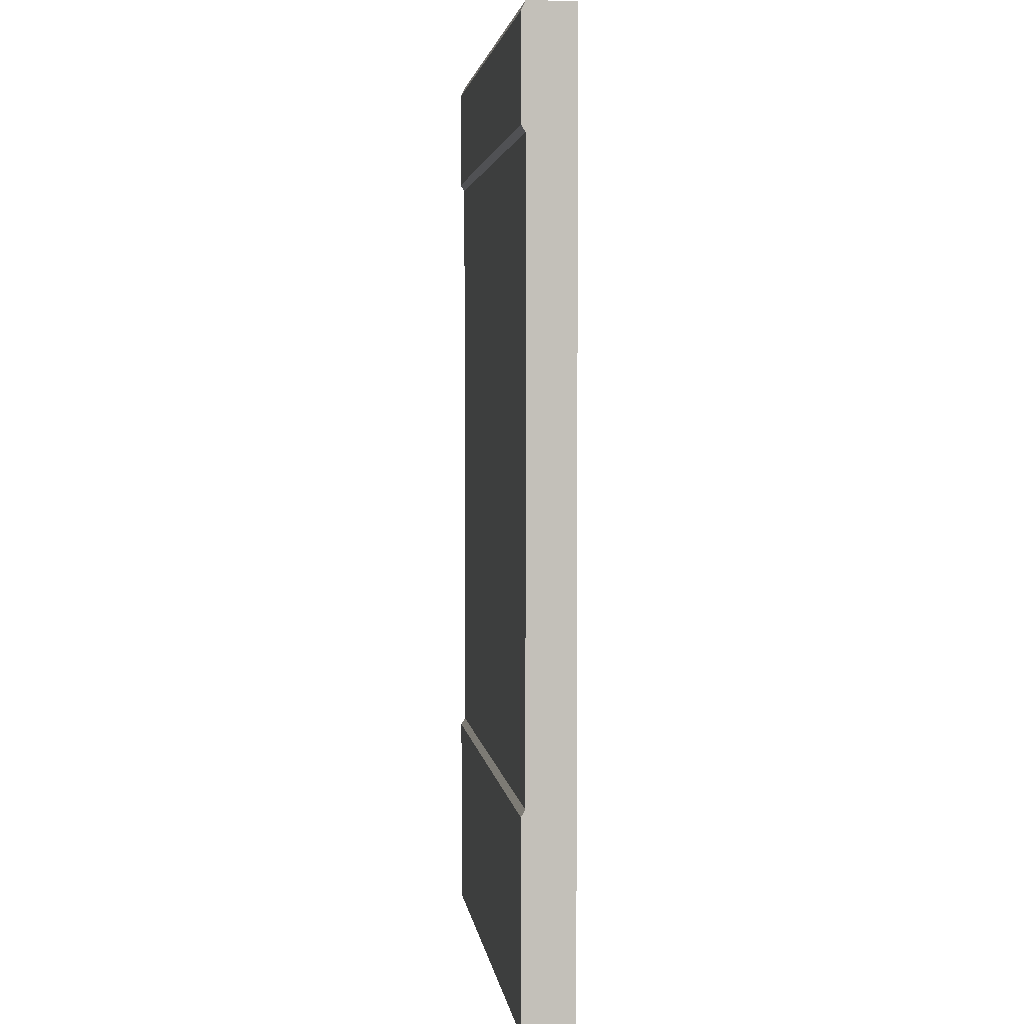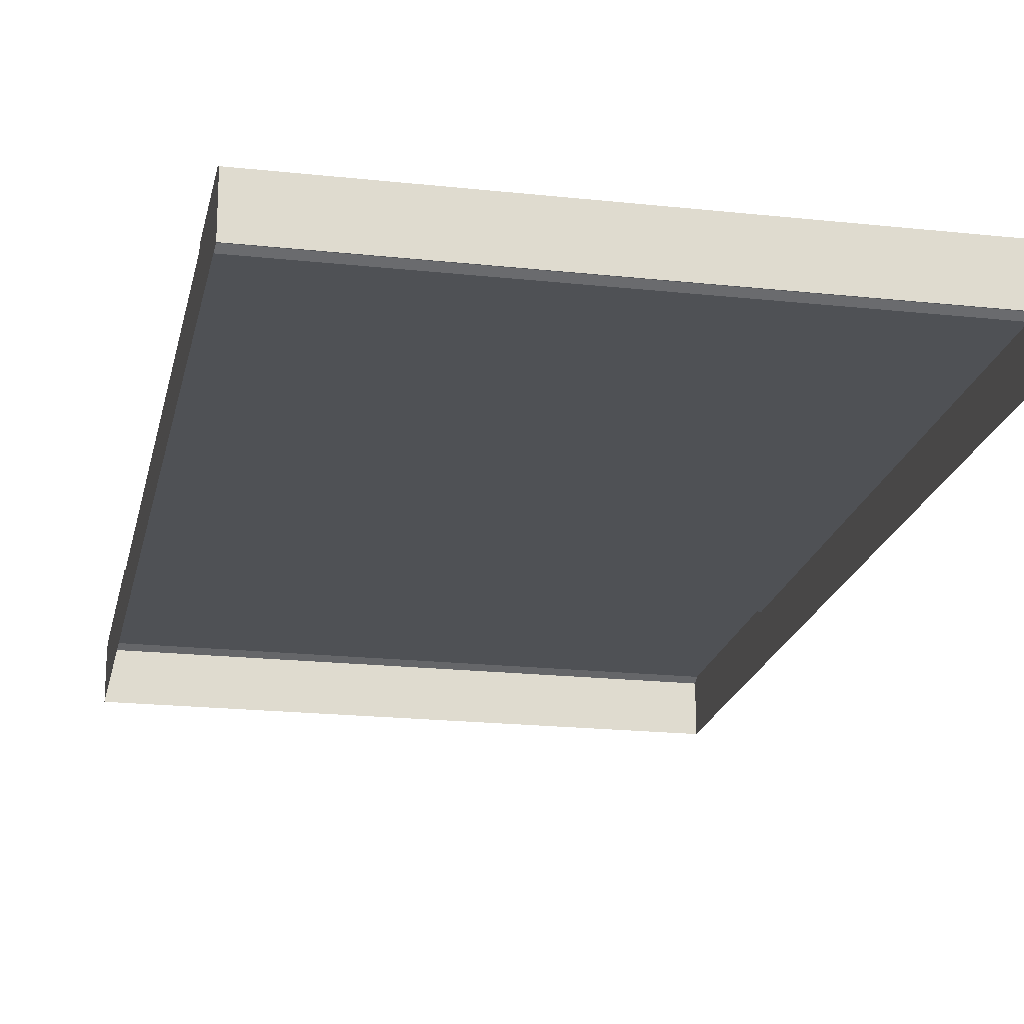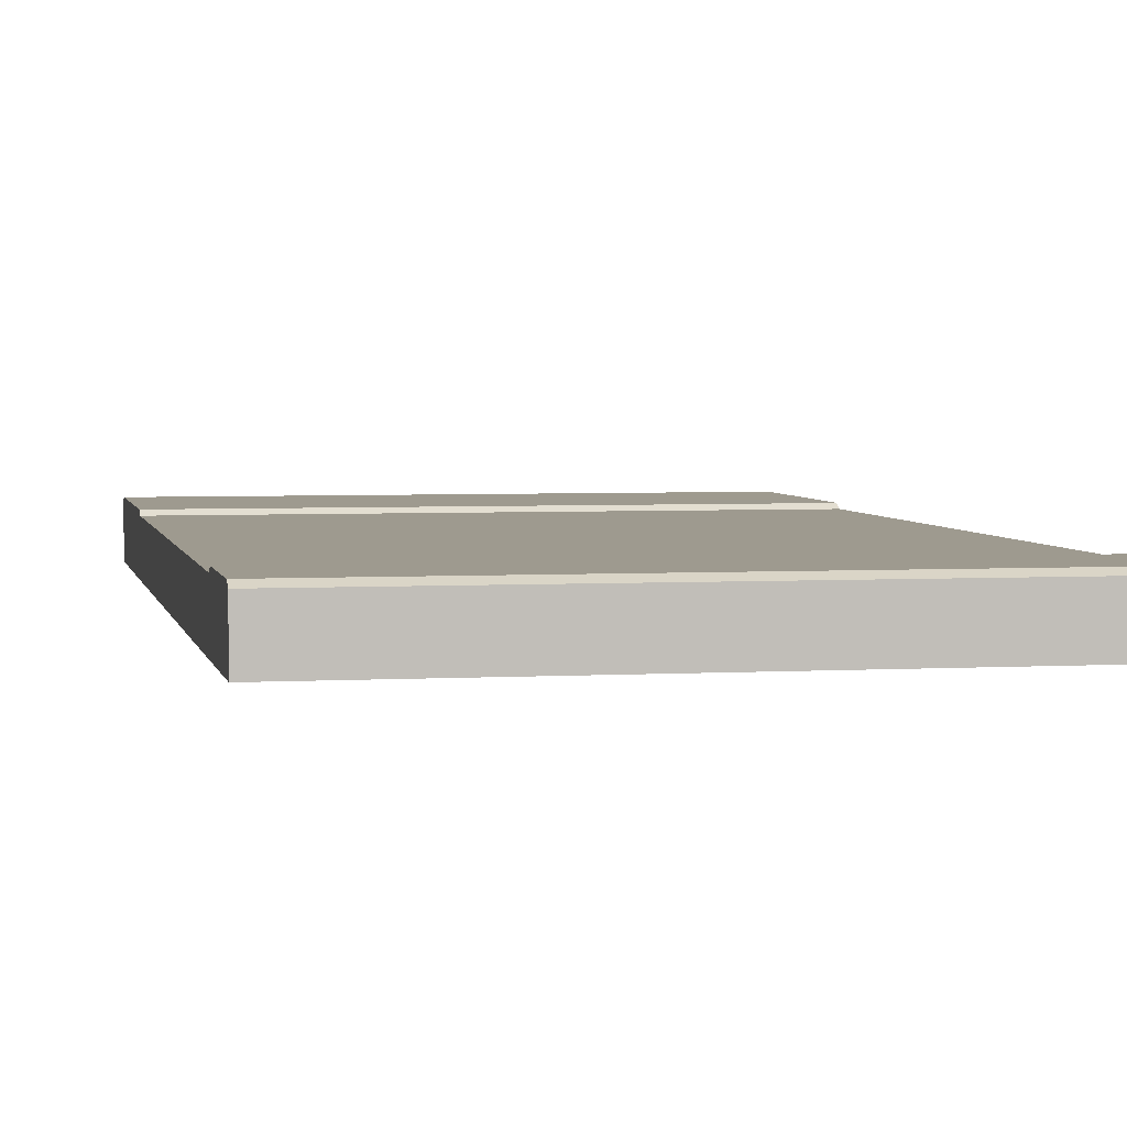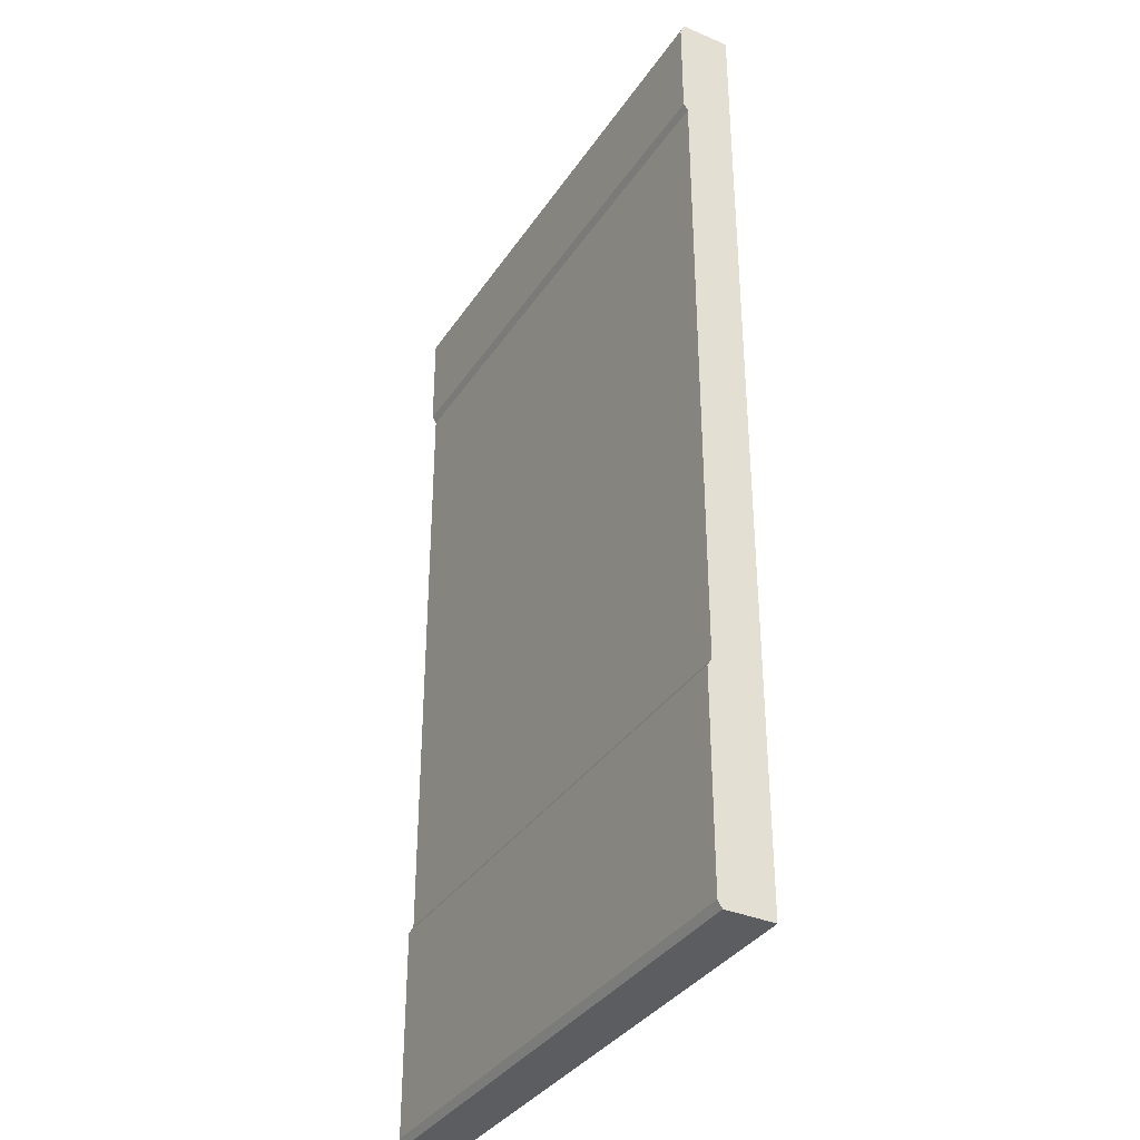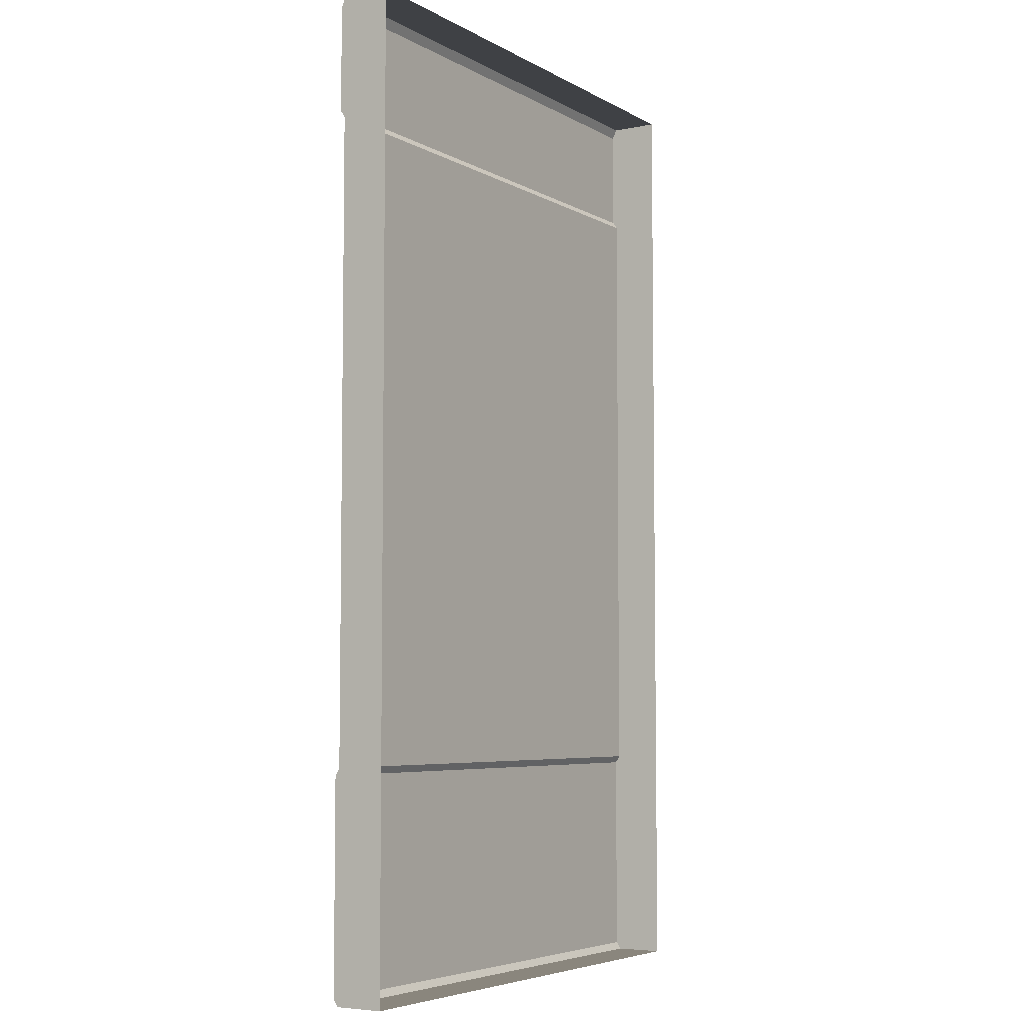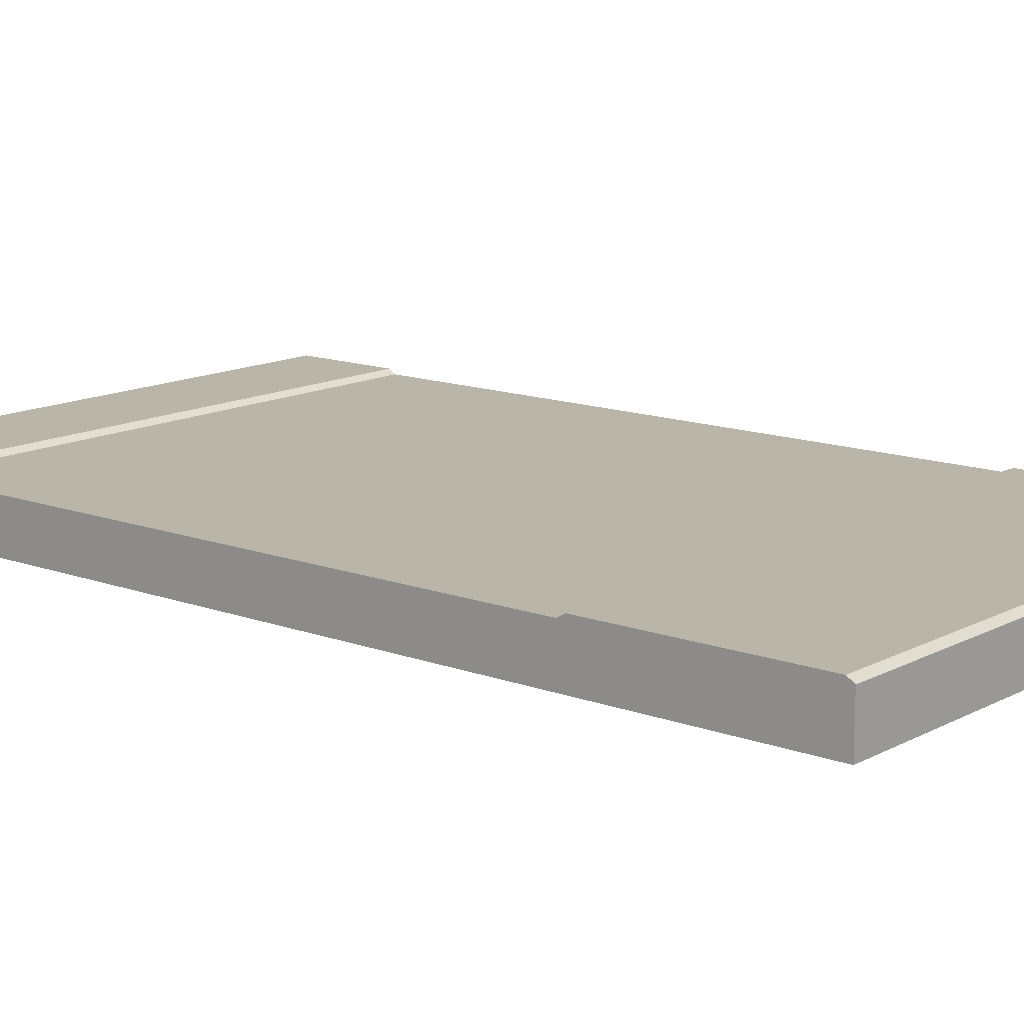
<metadata>
{"format":"obj","ext":"obj","renderer":"f3d","projection":"perspective","resolution":1024,"background":"white","views":[{"elev":3.3,"azim":82.7,"up":"+Y"},{"elev":-19.9,"azim":168.6,"up":"+Z"},{"elev":3.8,"azim":168.9,"up":"+Z"},{"elev":-35.5,"azim":60.8,"up":"+Y"},{"elev":-5.5,"azim":122.1,"up":"+Y"},{"elev":13.4,"azim":-50.0,"up":"+Z"}]}
</metadata>
<code>
g pb_Mesh378716
v 0.8236 0.02178 0.1636
v 0.8236 0 0.15
v 0.8236 0 1.195e-06
v 0.8236 0.6837 0.15
v 0.8236 0.662 0.1636
v 0.8236 0.6837 1.195e-06
v 2.5 2.968 0.1636
v 2.5 2.997 0.15
v 2.5 2.997 1.221e-06
v 2.5 2.627 0.15
v 2.5 2.648 0.1636
v 2.5 2.968 0.1636
v 2.5 0 1.221e-06
v 2.5 0 0.15
v 2.5 0.02178 0.1636
v 2.5 0.662 0.1636
v 2.5 0.6837 0.15
v 2.5 0.6837 1.221e-06
v 0.8236 2.627 1.195e-06
v 0.8236 2.648 0.1636
v 0.8236 2.627 0.15
v 0.8236 2.997 1.195e-06
v 0.8236 2.997 0.15
v 0.8236 2.968 0.1636
v 0.8236 2.627 1.195e-06
v 0.8236 2.627 0.15
v 0.8236 0.6837 0.15
v 0.8236 0.6837 1.195e-06
v 0.8236 0.662 0.1636
v 0.8236 0.02178 0.1636
v 0.8236 0 1.195e-06
v 0.8236 0.662 0.1636
v 0.8236 0 1.195e-06
v 0.8236 0.6837 1.195e-06
v 0.8236 2.997 1.195e-06
v 2.5 2.997 1.221e-06
v 2.5 2.997 0.15
v 0.8236 2.997 1.195e-06
v 2.5 2.997 0.15
v 0.8236 2.997 0.15
v 0.8236 0 0.15
v 2.5 0 0.15
v 2.5 0 1.221e-06
v 0.8236 0 0.15
v 2.5 0 1.221e-06
v 0.8236 0 1.195e-06
v 0.8236 0 0.15
v 0.8236 0.02178 0.1636
v 2.5 0.02178 0.1636
v 0.8236 0 0.15
v 2.5 0.02178 0.1636
v 2.5 0 0.15
v 0.8236 0.662 0.1636
v 0.8236 0.6837 0.15
v 2.5 0.6837 0.15
v 0.8236 0.662 0.1636
v 2.5 0.6837 0.15
v 2.5 0.662 0.1636
v 2.5 2.968 0.1636
v 0.8236 2.968 0.1636
v 0.8236 2.997 0.15
v 2.5 2.968 0.1636
v 0.8236 2.997 0.15
v 2.5 2.997 0.15
v 2.5 0.662 0.1636
v 2.5 0.02178 0.1636
v 0.8236 0.02178 0.1636
v 2.5 0.662 0.1636
v 0.8236 0.02178 0.1636
v 0.8236 0.662 0.1636
v 2.5 2.627 0.15
v 2.5 2.968 0.1636
v 2.5 2.997 1.221e-06
v 2.5 2.627 0.15
v 2.5 2.997 1.221e-06
v 2.5 2.627 1.221e-06
v 0.8236 2.648 0.1636
v 2.5 2.648 0.1636
v 2.5 2.627 0.15
v 0.8236 2.648 0.1636
v 2.5 2.627 0.15
v 0.8236 2.627 0.15
v 2.5 0 1.221e-06
v 2.5 0.662 0.1636
v 2.5 0.6837 1.221e-06
v 2.5 0.6837 0.15
v 2.5 2.627 1.221e-06
v 2.5 0.6837 1.221e-06
v 2.5 2.627 0.15
v 2.5 0.6837 0.15
v 0.8236 0.6837 0.15
v 0.8236 2.627 0.15
v 2.5 2.627 0.15
v 2.5 2.648 0.1636
v 0.8236 2.648 0.1636
v 0.8236 2.968 0.1636
v 2.5 2.648 0.1636
v 0.8236 2.968 0.1636
v 2.5 2.968 0.1636
v 0.8236 2.627 1.195e-06
v 0.8236 2.968 0.1636
v 0.8236 2.648 0.1636
v 0.8236 2.627 1.195e-06
v 0.8236 2.997 1.195e-06
v 0.8236 2.968 0.1636
g pb_Mesh378716_0
f 3 2 1
f 6 5 4
f 9 8 7
f 12 11 10
f 15 14 13
f 18 17 16
f 21 20 19
f 24 23 22
f 27 26 25
f 28 27 25
f 31 30 29
f 34 33 32
f 37 36 35
f 40 39 38
f 43 42 41
f 46 45 44
f 49 48 47
f 52 51 50
f 55 54 53
f 58 57 56
f 61 60 59
f 64 63 62
f 67 66 65
f 70 69 68
f 73 72 71
f 76 75 74
f 79 78 77
f 82 81 80
f 84 15 83
f 85 84 83
f 88 87 86
f 87 89 86
f 92 91 90
f 93 92 90
f 96 95 94
f 99 98 97
f 102 101 100
f 105 104 103

</code>
